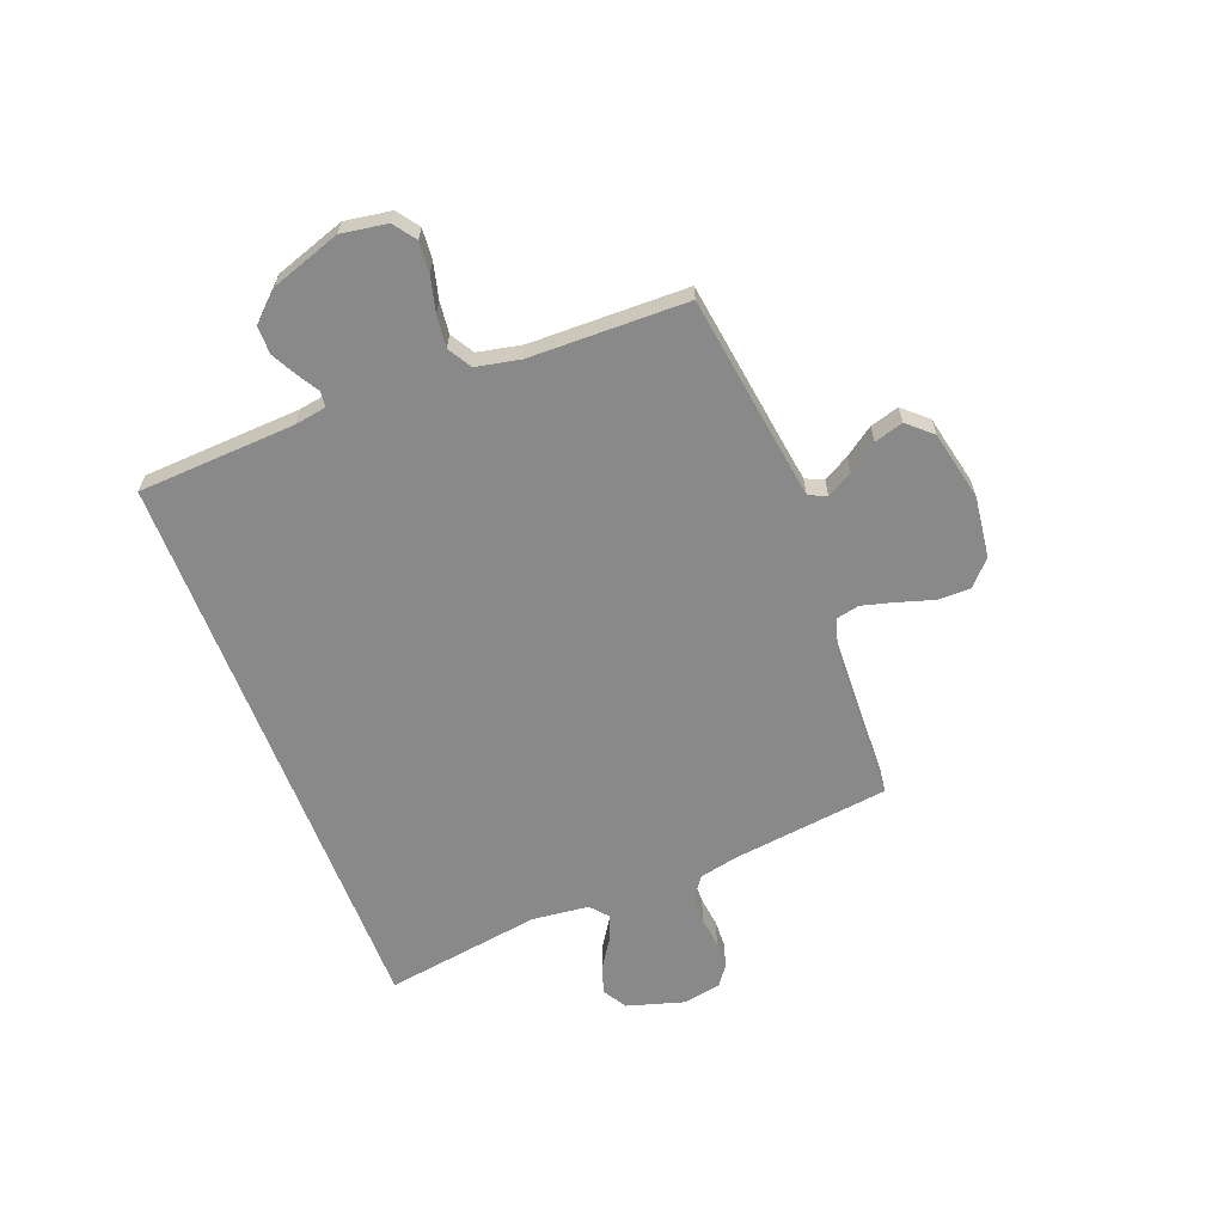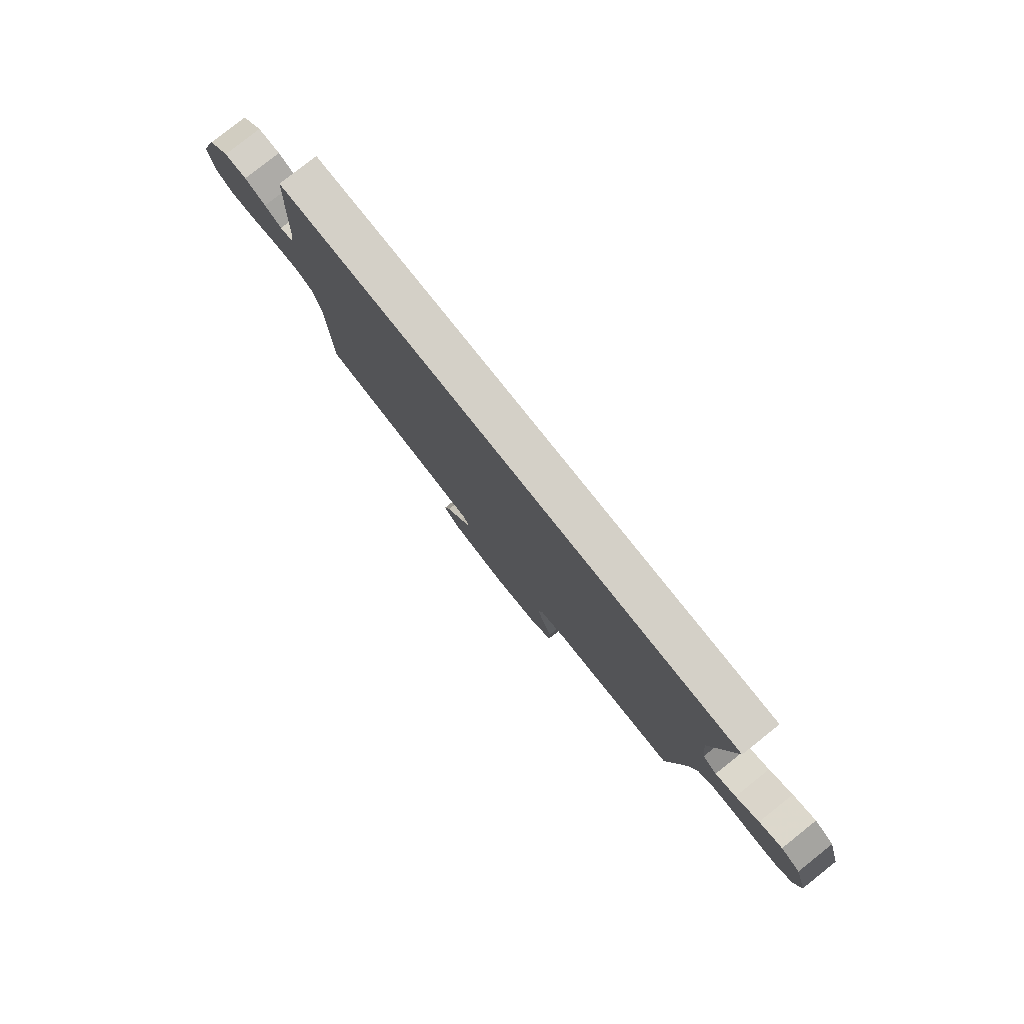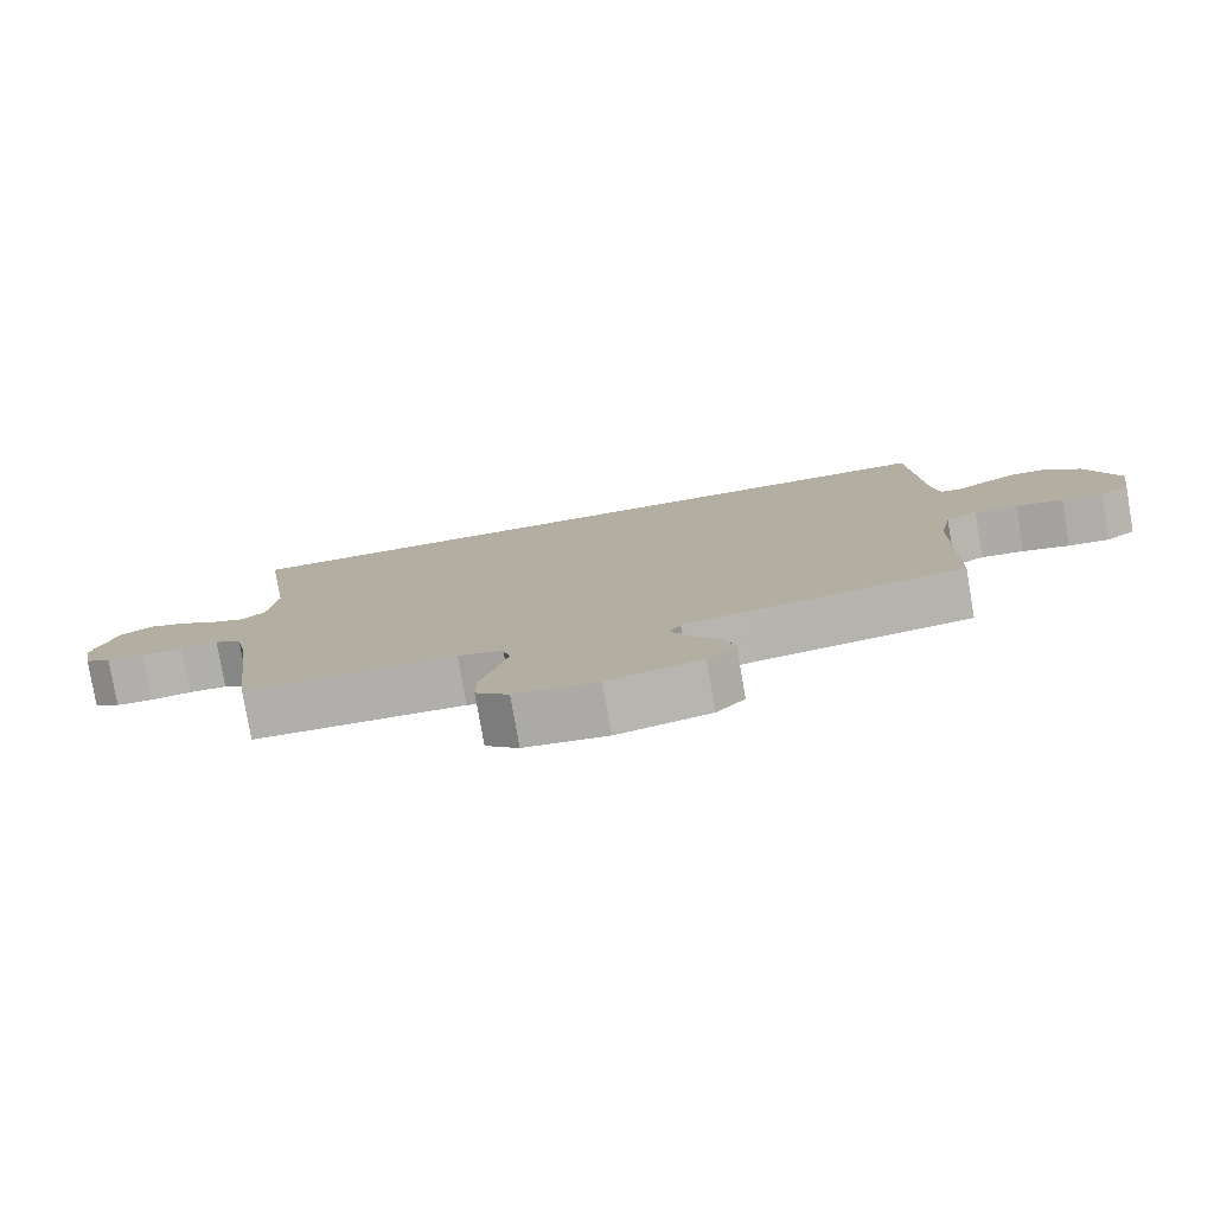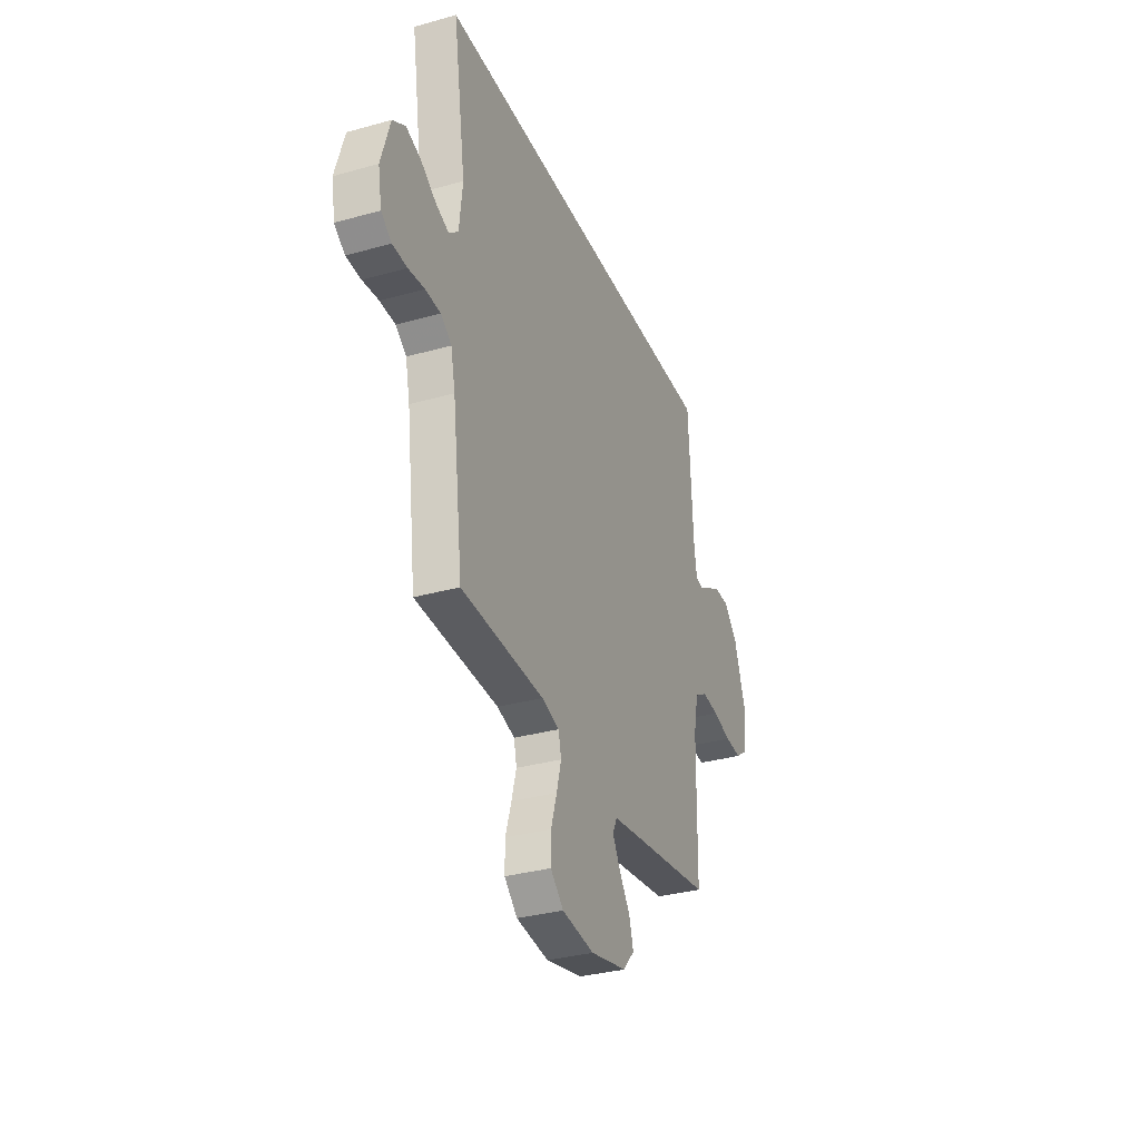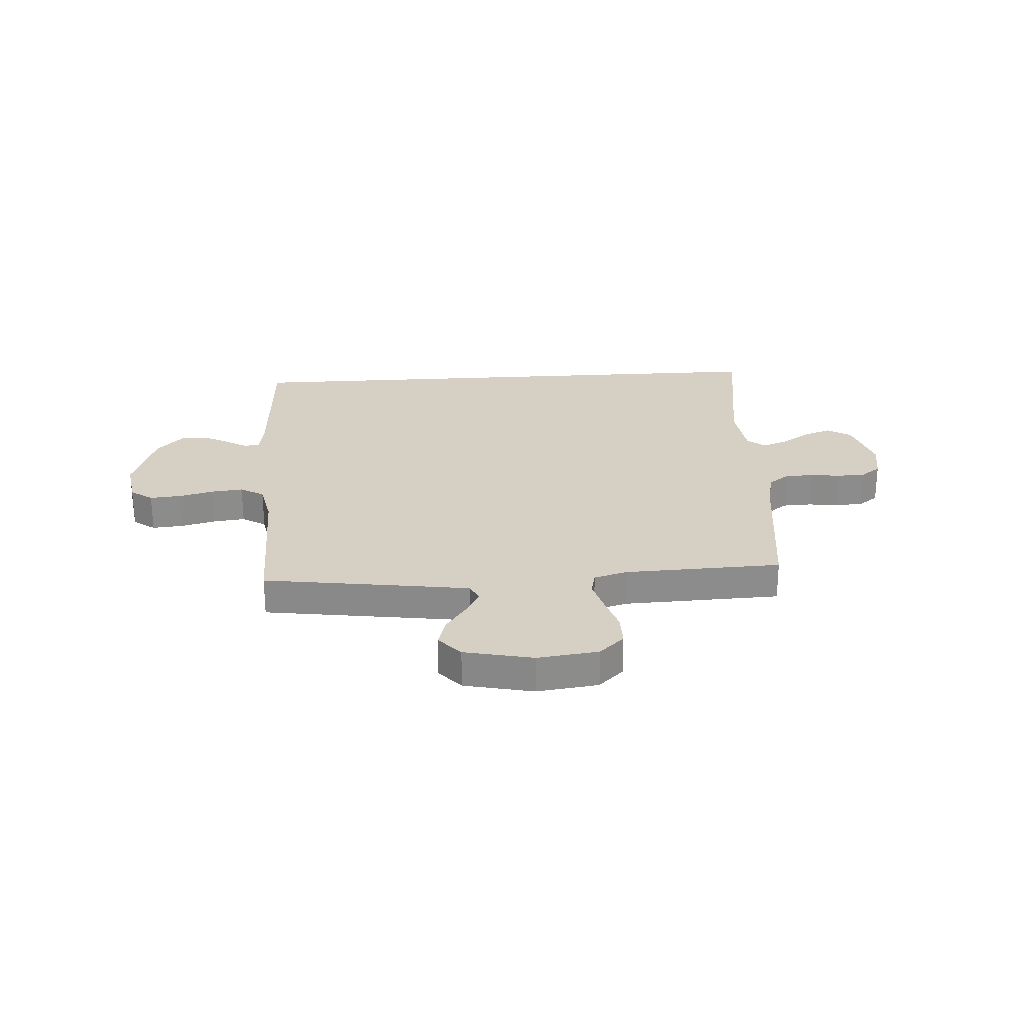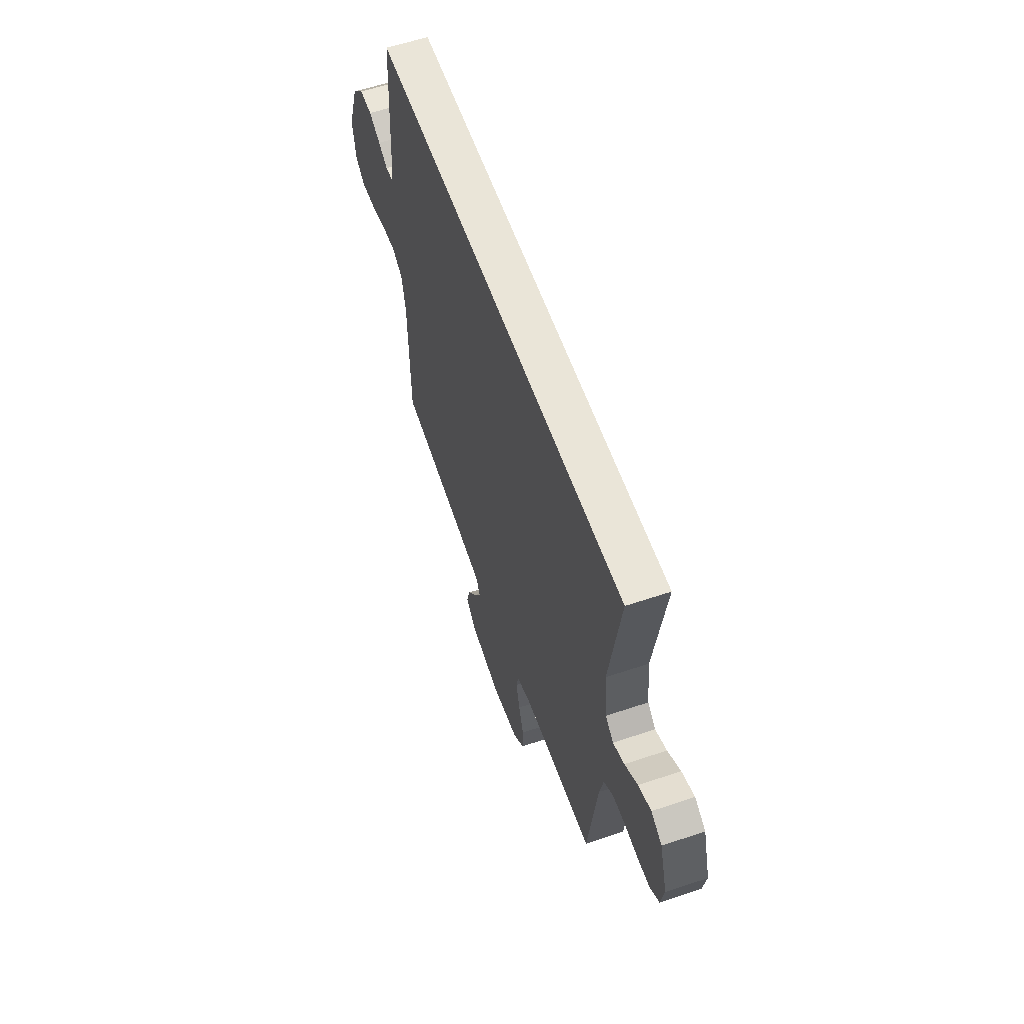
<metadata>
{"format":"obj","ext":"obj","renderer":"f3d","projection":"perspective","resolution":1024,"background":"white","views":[{"elev":-63.2,"azim":111.0,"up":"+Y"},{"elev":79.9,"azim":-128.5,"up":"+Z"},{"elev":-79.0,"azim":9.8,"up":"+Z"},{"elev":-32.9,"azim":-68.8,"up":"+Z"},{"elev":26.2,"azim":176.3,"up":"+Y"},{"elev":58.7,"azim":-109.2,"up":"+Z"}]}
</metadata>
<code>
v -0.5 0.07 -0.5
v -0.538 0.07 -0.2
v -0.554 0.07 -0.127
v -0.593 0.07 -0.098
v -0.648 0.07 -0.096
v -0.706 0.07 -0.103
v -0.759 0.07 -0.101
v -0.797 0.07 -0.073
v -0.81 0.07 0
v -0.778 0.07 0.108
v -0.732 0.07 0.136
v -0.678 0.07 0.117
v -0.624 0.07 0.082
v -0.576 0.07 0.063
v -0.542 0.07 0.092
v -0.53 0.07 0.2
v -0.576 0.07 0.5
v 0.518 0.07 0.5
v 0.534 0.07 0.2
v 0.544 0.07 0.14
v 0.573 0.07 0.136
v 0.613 0.07 0.16
v 0.662 0.07 0.186
v 0.715 0.07 0.186
v 0.765 0.07 0.133
v 0.81 0.07 0
v 0.796 0.07 -0.088
v 0.754 0.07 -0.118
v 0.695 0.07 -0.113
v 0.628 0.07 -0.096
v 0.567 0.07 -0.089
v 0.522 0.07 -0.116
v 0.505 0.07 -0.2
v 0.5 0.07 -0.5
v 0.2 0.07 -0.543
v 0.106 0.07 -0.557
v 0.09 0.07 -0.591
v 0.118 0.07 -0.64
v 0.157 0.07 -0.695
v 0.173 0.07 -0.75
v 0.132 0.07 -0.796
v 0 0.07 -0.825
v -0.117 0.07 -0.81
v -0.164 0.07 -0.766
v -0.164 0.07 -0.705
v -0.143 0.07 -0.637
v -0.126 0.07 -0.574
v -0.136 0.07 -0.529
v -0.2 0.07 -0.511
v -0.5 0 -0.5
v -0.538 0 -0.2
v -0.554 0 -0.127
v -0.593 0 -0.098
v -0.648 0 -0.096
v -0.706 0 -0.103
v -0.759 0 -0.101
v -0.797 0 -0.073
v -0.81 0 0
v -0.778 0 0.108
v -0.732 0 0.136
v -0.678 0 0.117
v -0.624 0 0.082
v -0.576 0 0.063
v -0.542 0 0.092
v -0.53 0 0.2
v -0.576 0 0.5
v 0.518 0 0.5
v 0.534 0 0.2
v 0.544 0 0.14
v 0.573 0 0.136
v 0.613 0 0.16
v 0.662 0 0.186
v 0.715 0 0.186
v 0.765 0 0.133
v 0.81 0 0
v 0.796 0 -0.088
v 0.754 0 -0.118
v 0.695 0 -0.113
v 0.628 0 -0.096
v 0.567 0 -0.089
v 0.522 0 -0.116
v 0.505 0 -0.2
v 0.5 0 -0.5
v 0.2 0 -0.543
v 0.106 0 -0.557
v 0.09 0 -0.591
v 0.118 0 -0.64
v 0.157 0 -0.695
v 0.173 0 -0.75
v 0.132 0 -0.796
v 0 0 -0.825
v -0.117 0 -0.81
v -0.164 0 -0.766
v -0.164 0 -0.705
v -0.143 0 -0.637
v -0.126 0 -0.574
v -0.136 0 -0.529
v -0.2 0 -0.511
f 44 45 46
f 43 44 46
f 42 43 46
f 41 42 46
f 40 41 46
f 39 40 46
f 38 39 46
f 37 38 46 47
f 36 37 47 48
f 33 34 35
f 36 48 49
f 35 36 49
f 33 35 49
f 32 33 49
f 28 29 30
f 27 28 30
f 26 27 30
f 25 26 30
f 24 25 30
f 23 24 30
f 22 23 30
f 21 22 30
f 20 21 30 31
f 49 1 2
f 32 49 2
f 31 32 2
f 20 31 2
f 19 20 2
f 11 12 13
f 10 11 13
f 9 10 13
f 8 9 13
f 7 8 13
f 6 7 13
f 5 6 13
f 4 5 13 14
f 3 4 14 15
f 3 15 16
f 2 3 16
f 19 2 16
f 16 17 18 19
f 95 94 93
f 95 93 92
f 95 92 91
f 95 91 90
f 95 90 89
f 95 89 88
f 95 88 87
f 96 95 87 86
f 97 96 86 85
f 84 83 82
f 98 97 85
f 98 85 84
f 98 84 82
f 98 82 81
f 79 78 77
f 79 77 76
f 79 76 75
f 79 75 74
f 79 74 73
f 79 73 72
f 79 72 71
f 79 71 70
f 80 79 70 69
f 51 50 98
f 51 98 81
f 51 81 80
f 51 80 69
f 51 69 68
f 62 61 60
f 62 60 59
f 62 59 58
f 62 58 57
f 62 57 56
f 62 56 55
f 62 55 54
f 63 62 54 53
f 64 63 53 52
f 65 64 52
f 65 52 51
f 65 51 68
f 68 67 66 65
f 1 50 51 2
f 2 51 52 3
f 3 52 53 4
f 4 53 54 5
f 5 54 55 6
f 6 55 56 7
f 7 56 57 8
f 8 57 58 9
f 9 58 59 10
f 10 59 60 11
f 11 60 61 12
f 12 61 62 13
f 13 62 63 14
f 14 63 64 15
f 15 64 65 16
f 16 65 66 17
f 17 66 67 18
f 18 67 68 19
f 19 68 69 20
f 20 69 70 21
f 21 70 71 22
f 22 71 72 23
f 23 72 73 24
f 24 73 74 25
f 25 74 75 26
f 26 75 76 27
f 27 76 77 28
f 28 77 78 29
f 29 78 79 30
f 30 79 80 31
f 31 80 81 32
f 32 81 82 33
f 33 82 83 34
f 34 83 84 35
f 35 84 85 36
f 36 85 86 37
f 37 86 87 38
f 38 87 88 39
f 39 88 89 40
f 40 89 90 41
f 41 90 91 42
f 42 91 92 43
f 43 92 93 44
f 44 93 94 45
f 45 94 95 46
f 46 95 96 47
f 47 96 97 48
f 48 97 98 49
f 49 98 50 1

</code>
